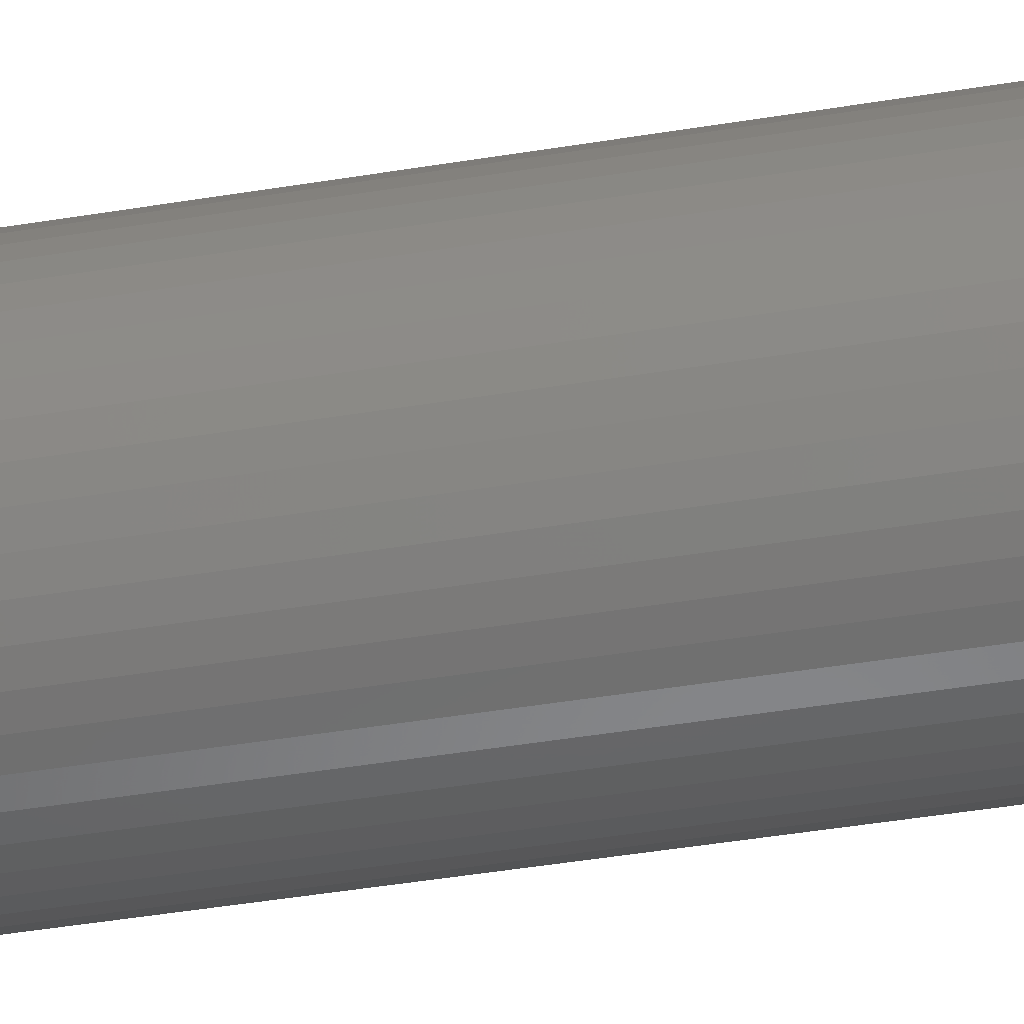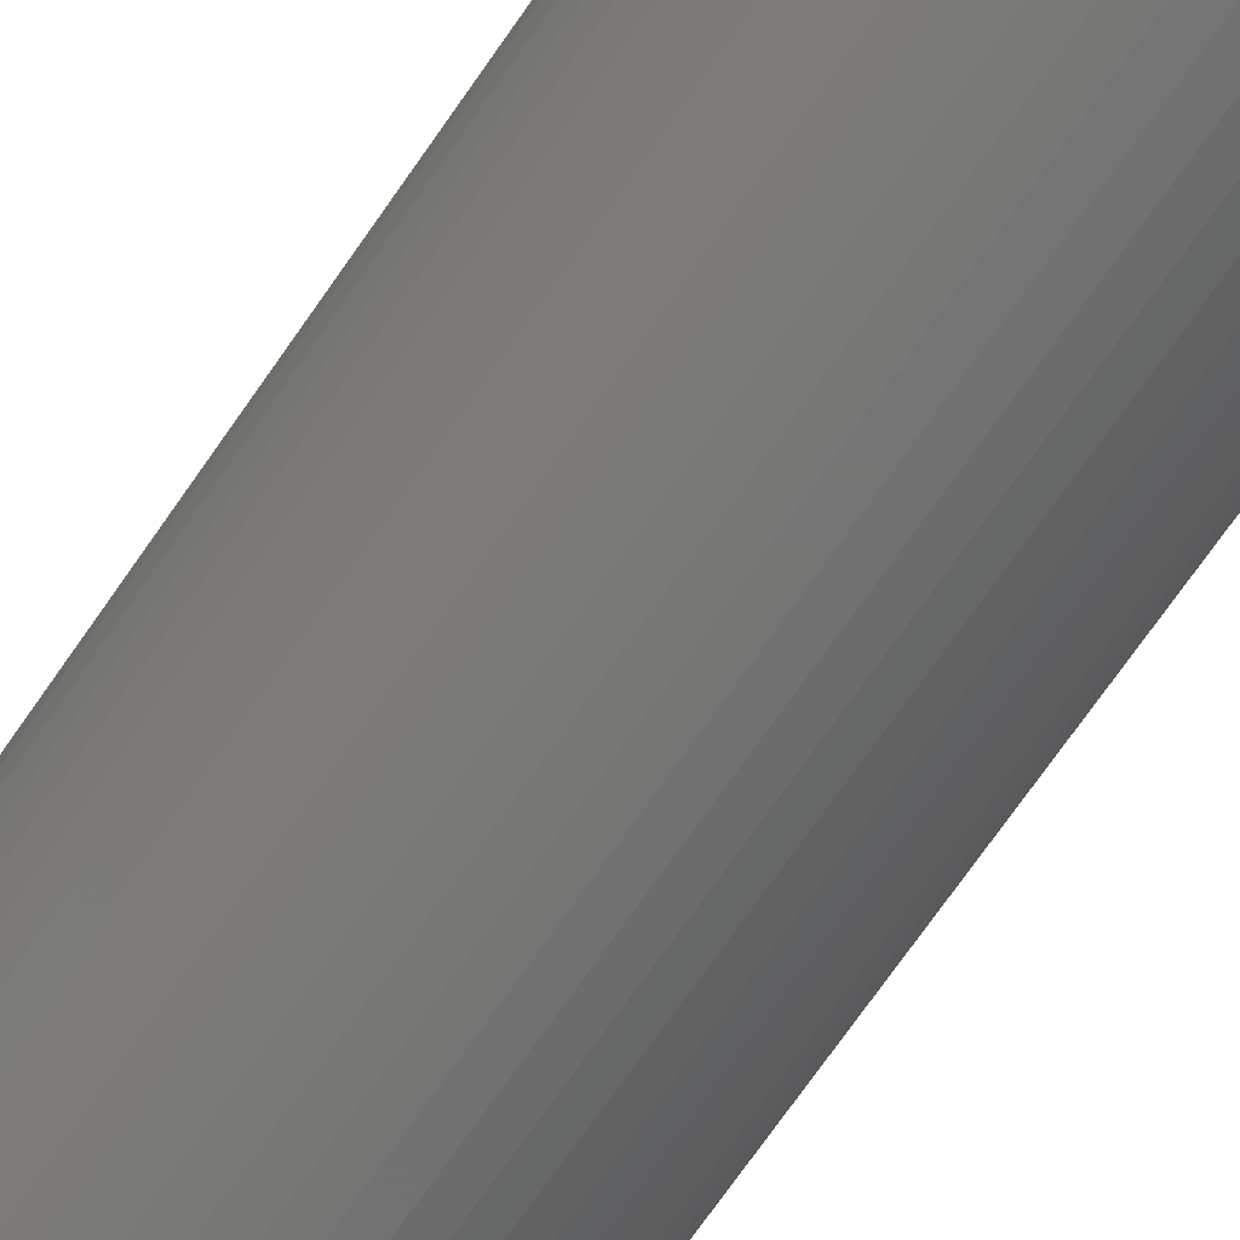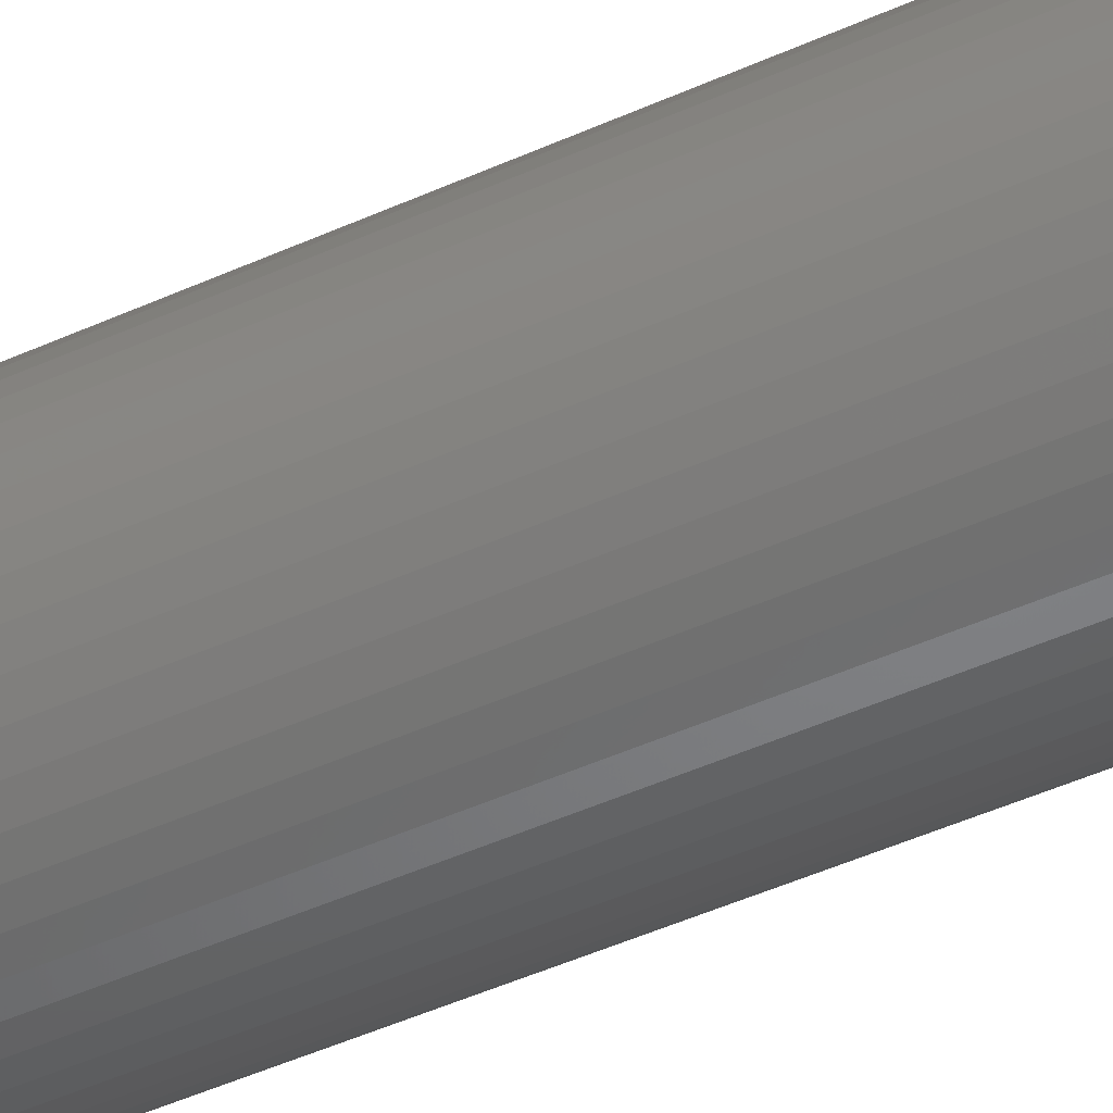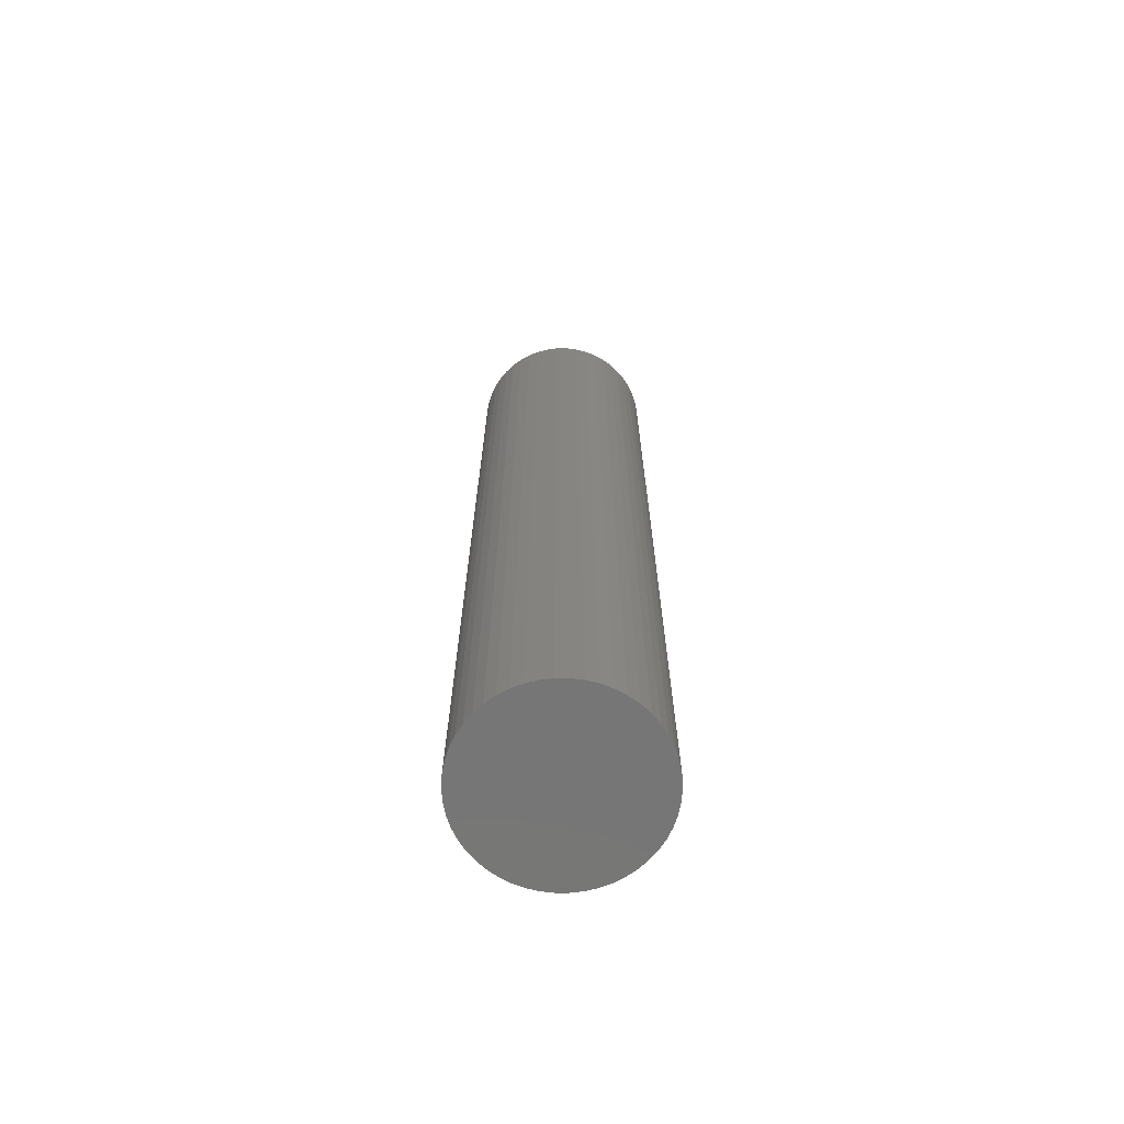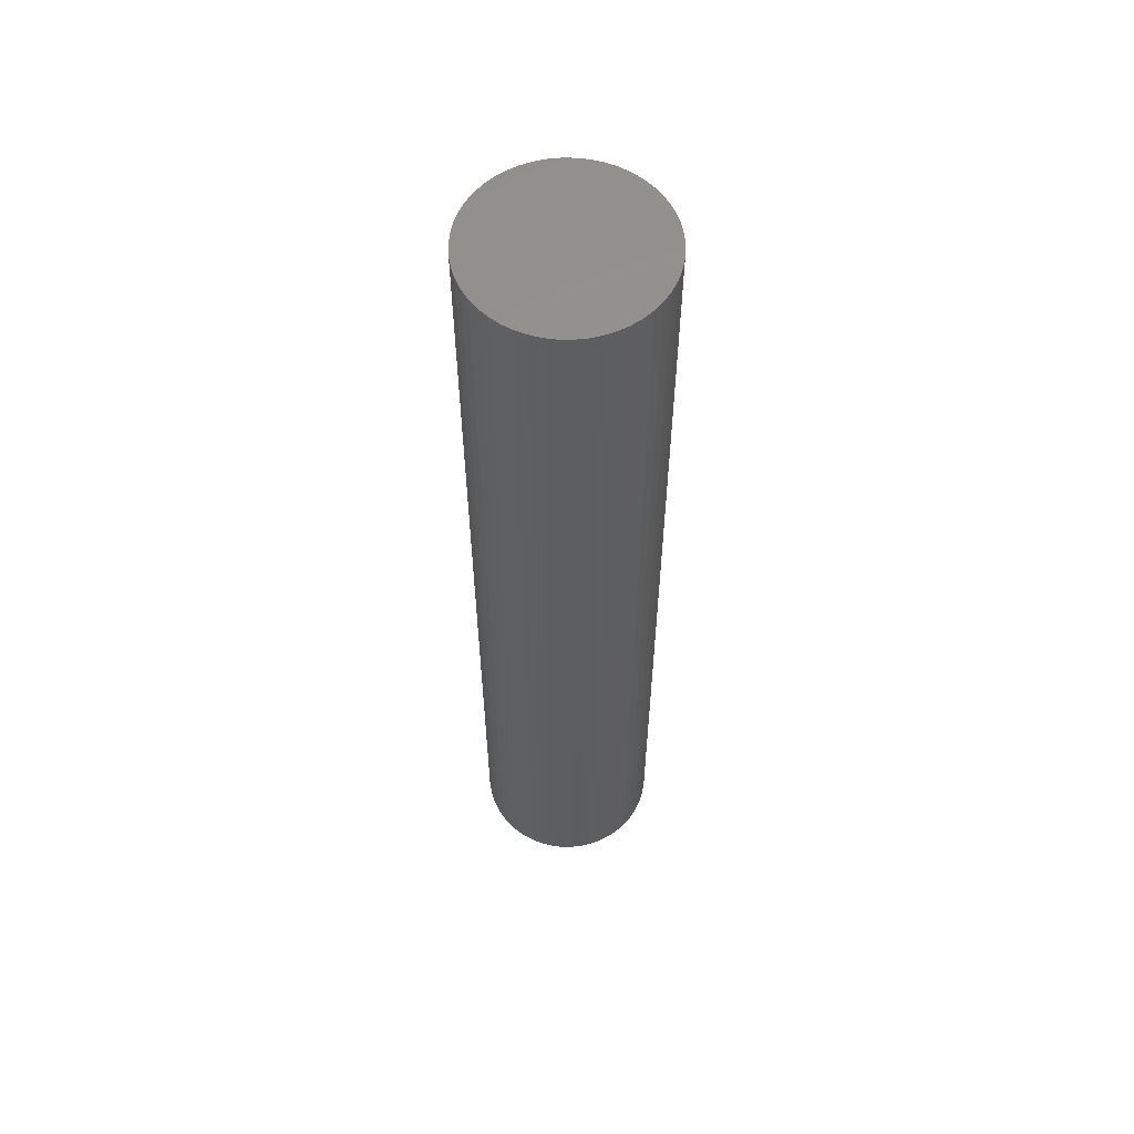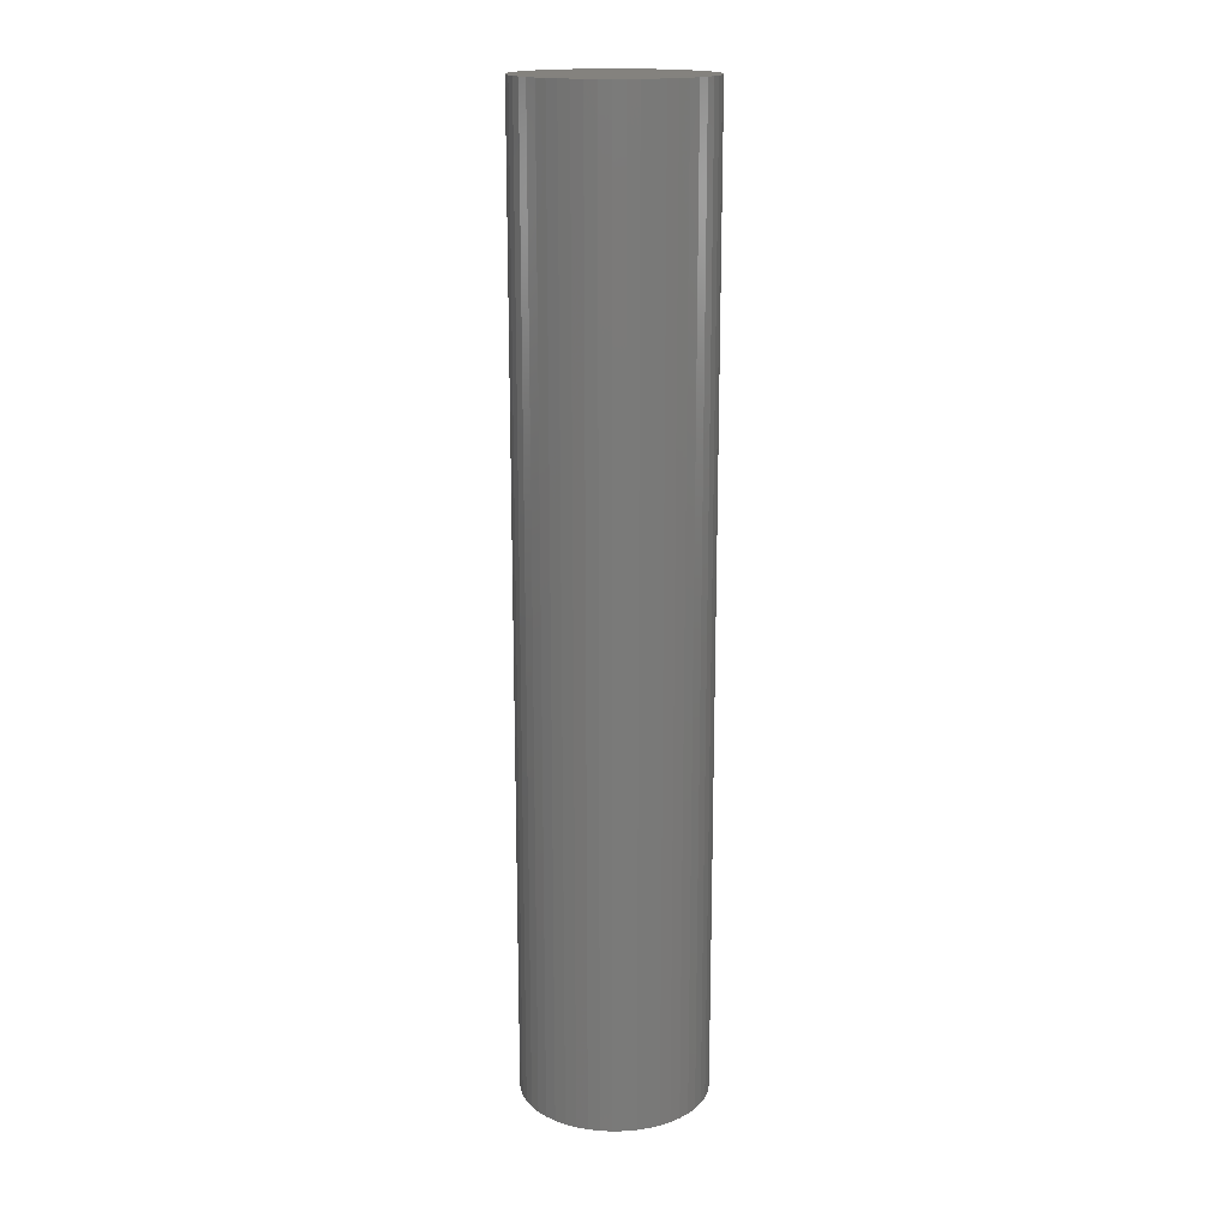
<metadata>
{"format":"stl","ext":"stl","renderer":"f3d","projection":"perspective","resolution":1024,"background":"white","views":[{"elev":-39.6,"azim":-78.0,"up":"+Y"},{"elev":-67.0,"azim":-33.9,"up":"+Y"},{"elev":-44.8,"azim":118.1,"up":"+Y"},{"elev":-68.8,"azim":-21.5,"up":"+Z"},{"elev":58.5,"azim":-179.2,"up":"+Z"},{"elev":17.1,"azim":-52.7,"up":"+Z"}]}
</metadata>
<code>
# stl→obj: 100 verts, 196 faces
v 4.35 0 22.5
v 4.316 0.5452 -22.5
v 4.316 0.5452 22.5
v 4.35 0 -22.5
v -4.35 0 -22.5
v -4.316 0.5452 22.5
v -4.316 0.5452 -22.5
v -4.35 0 22.5
v 0.2731 4.341 -22.5
v -0.2731 4.341 22.5
v 0.2731 4.341 22.5
v -0.2731 4.341 -22.5
v 4.316 -0.5452 22.5
v 4.213 1.082 22.5
v 4.213 -1.082 22.5
v 4.045 1.601 22.5
v 4.045 -1.601 22.5
v 3.812 2.096 22.5
v 3.812 -2.096 22.5
v 3.519 2.557 22.5
v 3.519 -2.557 22.5
v 3.171 2.978 22.5
v 3.171 -2.978 22.5
v 2.773 3.352 22.5
v 2.773 -3.352 22.5
v 2.331 3.673 22.5
v 2.331 -3.673 22.5
v 1.852 3.936 22.5
v 1.852 -3.936 22.5
v 1.344 4.137 22.5
v 1.344 -4.137 22.5
v 0.8151 4.273 22.5
v 0.8151 -4.273 22.5
v 0.2731 -4.341 22.5
v -0.2731 -4.341 22.5
v -0.8151 4.273 22.5
v -0.8151 -4.273 22.5
v -1.344 4.137 22.5
v -1.344 -4.137 22.5
v -1.852 3.936 22.5
v -1.852 -3.936 22.5
v -2.331 3.673 22.5
v -2.331 -3.673 22.5
v -2.773 3.352 22.5
v -2.773 -3.352 22.5
v -3.171 2.978 22.5
v -3.171 -2.978 22.5
v -3.519 2.557 22.5
v -3.519 -2.557 22.5
v -3.812 2.096 22.5
v -3.812 -2.096 22.5
v -4.045 1.601 22.5
v -4.045 -1.601 22.5
v -4.213 1.082 22.5
v -4.213 -1.082 22.5
v -4.316 -0.5452 22.5
v 3.171 2.978 -22.5
v 2.773 3.352 -22.5
v 4.316 -0.5452 -22.5
v 4.213 -1.082 -22.5
v 4.213 1.082 -22.5
v 4.045 -1.601 -22.5
v 4.045 1.601 -22.5
v 3.812 -2.096 -22.5
v 3.812 2.096 -22.5
v 3.519 -2.557 -22.5
v 3.519 2.557 -22.5
v 3.171 -2.978 -22.5
v 2.773 -3.352 -22.5
v 2.331 -3.673 -22.5
v 2.331 3.673 -22.5
v 1.852 -3.936 -22.5
v 1.852 3.936 -22.5
v 1.344 -4.137 -22.5
v 1.344 4.137 -22.5
v 0.8151 -4.273 -22.5
v 0.8151 4.273 -22.5
v 0.2731 -4.341 -22.5
v -0.2731 -4.341 -22.5
v -0.8151 -4.273 -22.5
v -0.8151 4.273 -22.5
v -1.344 -4.137 -22.5
v -1.344 4.137 -22.5
v -1.852 -3.936 -22.5
v -1.852 3.936 -22.5
v -2.331 -3.673 -22.5
v -2.331 3.673 -22.5
v -2.773 -3.352 -22.5
v -2.773 3.352 -22.5
v -3.171 -2.978 -22.5
v -3.171 2.978 -22.5
v -3.519 -2.557 -22.5
v -3.519 2.557 -22.5
v -3.812 -2.096 -22.5
v -3.812 2.096 -22.5
v -4.045 -1.601 -22.5
v -4.045 1.601 -22.5
v -4.213 -1.082 -22.5
v -4.213 1.082 -22.5
v -4.316 -0.5452 -22.5
f 1 2 3
f 2 1 4
f 5 6 7
f 6 5 8
f 9 10 11
f 10 9 12
f 3 13 1
f 14 13 3
f 14 15 13
f 16 15 14
f 16 17 15
f 18 17 16
f 18 19 17
f 20 19 18
f 20 21 19
f 22 21 20
f 22 23 21
f 24 23 22
f 24 25 23
f 26 25 24
f 26 27 25
f 28 27 26
f 28 29 27
f 30 29 28
f 30 31 29
f 32 31 30
f 32 33 31
f 11 33 32
f 11 34 33
f 10 34 11
f 10 35 34
f 36 35 10
f 36 37 35
f 38 37 36
f 38 39 37
f 40 39 38
f 40 41 39
f 42 41 40
f 42 43 41
f 44 43 42
f 44 45 43
f 46 45 44
f 46 47 45
f 48 47 46
f 48 49 47
f 50 49 48
f 50 51 49
f 52 51 50
f 52 53 51
f 54 53 52
f 54 55 53
f 6 55 54
f 6 56 55
f 56 6 8
f 57 24 22
f 24 57 58
f 59 2 4
f 60 2 59
f 60 61 2
f 62 61 60
f 62 63 61
f 64 63 62
f 64 65 63
f 66 65 64
f 66 67 65
f 68 67 66
f 68 57 67
f 69 57 68
f 69 58 57
f 70 58 69
f 70 71 58
f 72 71 70
f 72 73 71
f 74 73 72
f 74 75 73
f 76 75 74
f 76 77 75
f 78 77 76
f 78 9 77
f 79 9 78
f 79 12 9
f 80 12 79
f 80 81 12
f 82 81 80
f 82 83 81
f 84 83 82
f 84 85 83
f 86 85 84
f 86 87 85
f 88 87 86
f 88 89 87
f 90 89 88
f 90 91 89
f 92 91 90
f 92 93 91
f 94 93 92
f 94 95 93
f 96 95 94
f 96 97 95
f 98 97 96
f 98 99 97
f 100 99 98
f 100 7 99
f 7 100 5
f 89 46 44
f 46 89 91
f 83 40 38
f 40 83 85
f 18 67 20
f 67 18 65
f 75 32 30
f 32 75 77
f 71 28 26
f 28 71 73
f 97 50 95
f 50 97 52
f 93 46 91
f 46 93 48
f 12 36 10
f 36 12 81
f 19 62 17
f 62 19 64
f 17 60 15
f 60 17 62
f 14 63 16
f 63 14 61
f 3 61 14
f 61 3 2
f 16 65 18
f 65 16 63
f 73 30 28
f 30 73 75
f 58 26 24
f 26 58 71
f 99 52 97
f 52 99 54
f 85 42 40
f 42 85 87
f 13 4 1
f 4 13 59
f 90 45 47
f 45 90 88
f 100 8 5
f 8 100 56
f 79 34 35
f 34 79 78
f 20 57 22
f 57 20 67
f 77 11 32
f 11 77 9
f 95 48 93
f 48 95 50
f 7 54 99
f 54 7 6
f 87 44 42
f 44 87 89
f 81 38 36
f 38 81 83
f 23 66 21
f 66 23 68
f 72 27 29
f 27 72 70
f 69 23 25
f 23 69 68
f 15 59 13
f 59 15 60
f 84 39 41
f 39 84 82
f 90 49 92
f 49 90 47
f 74 29 31
f 29 74 72
f 76 31 33
f 31 76 74
f 78 33 34
f 33 78 76
f 21 64 19
f 64 21 66
f 80 35 37
f 35 80 79
f 86 41 43
f 41 86 84
f 94 53 96
f 53 94 51
f 96 55 98
f 55 96 53
f 98 56 100
f 56 98 55
f 70 25 27
f 25 70 69
f 88 43 45
f 43 88 86
f 82 37 39
f 37 82 80
f 92 51 94
f 51 92 49

</code>
